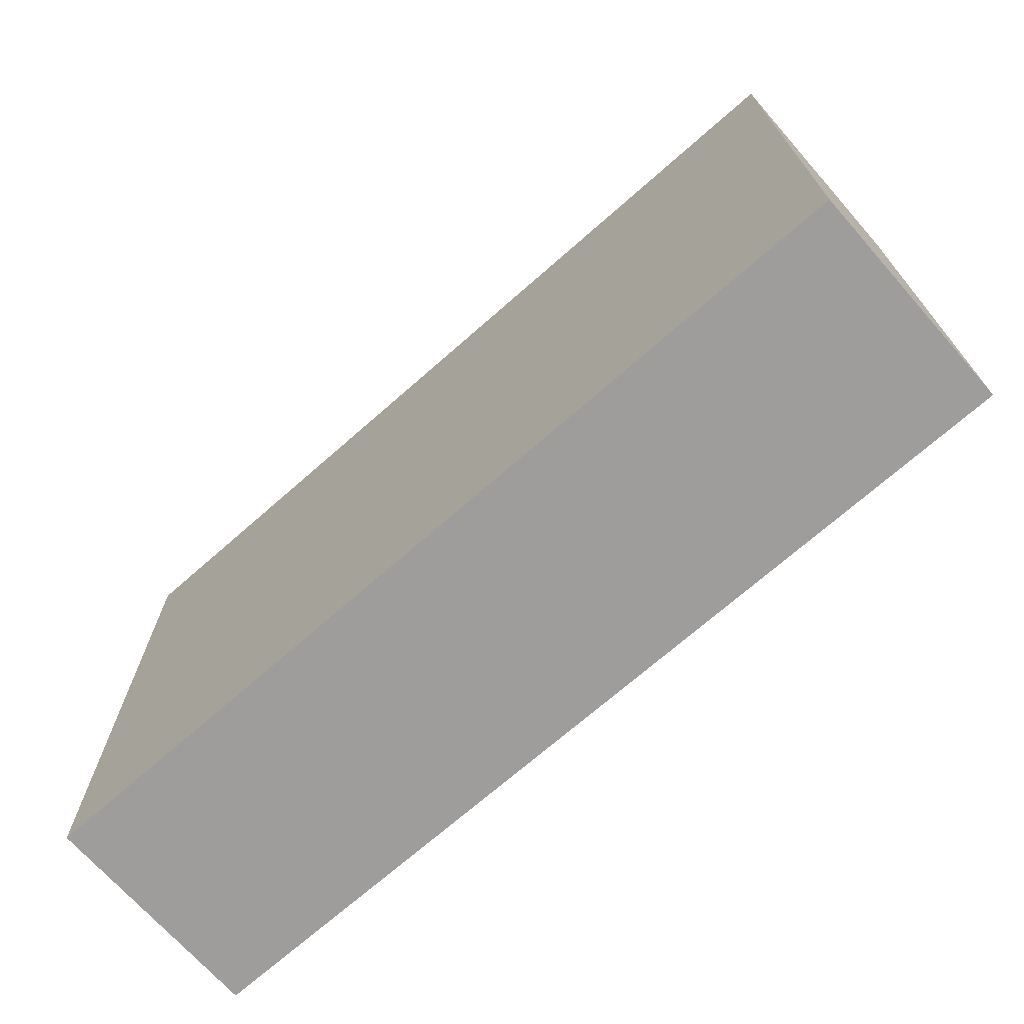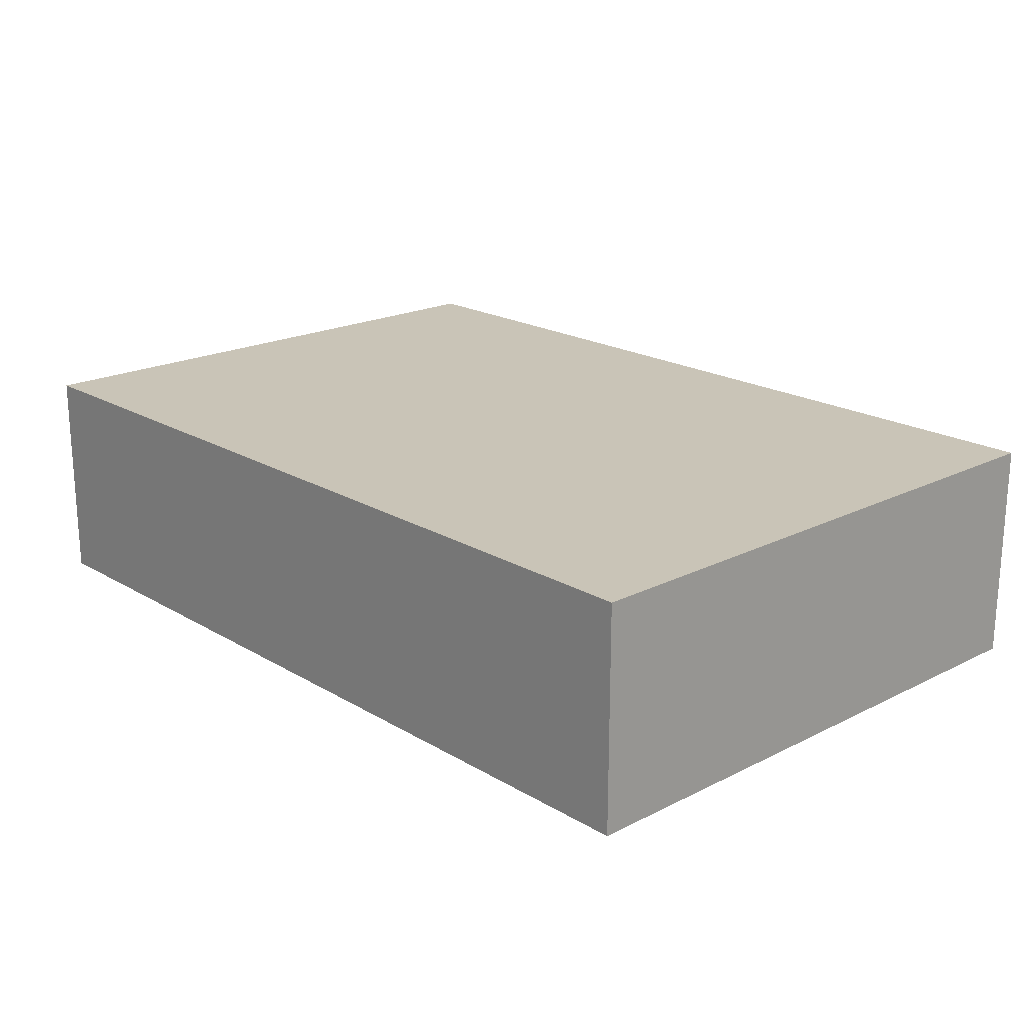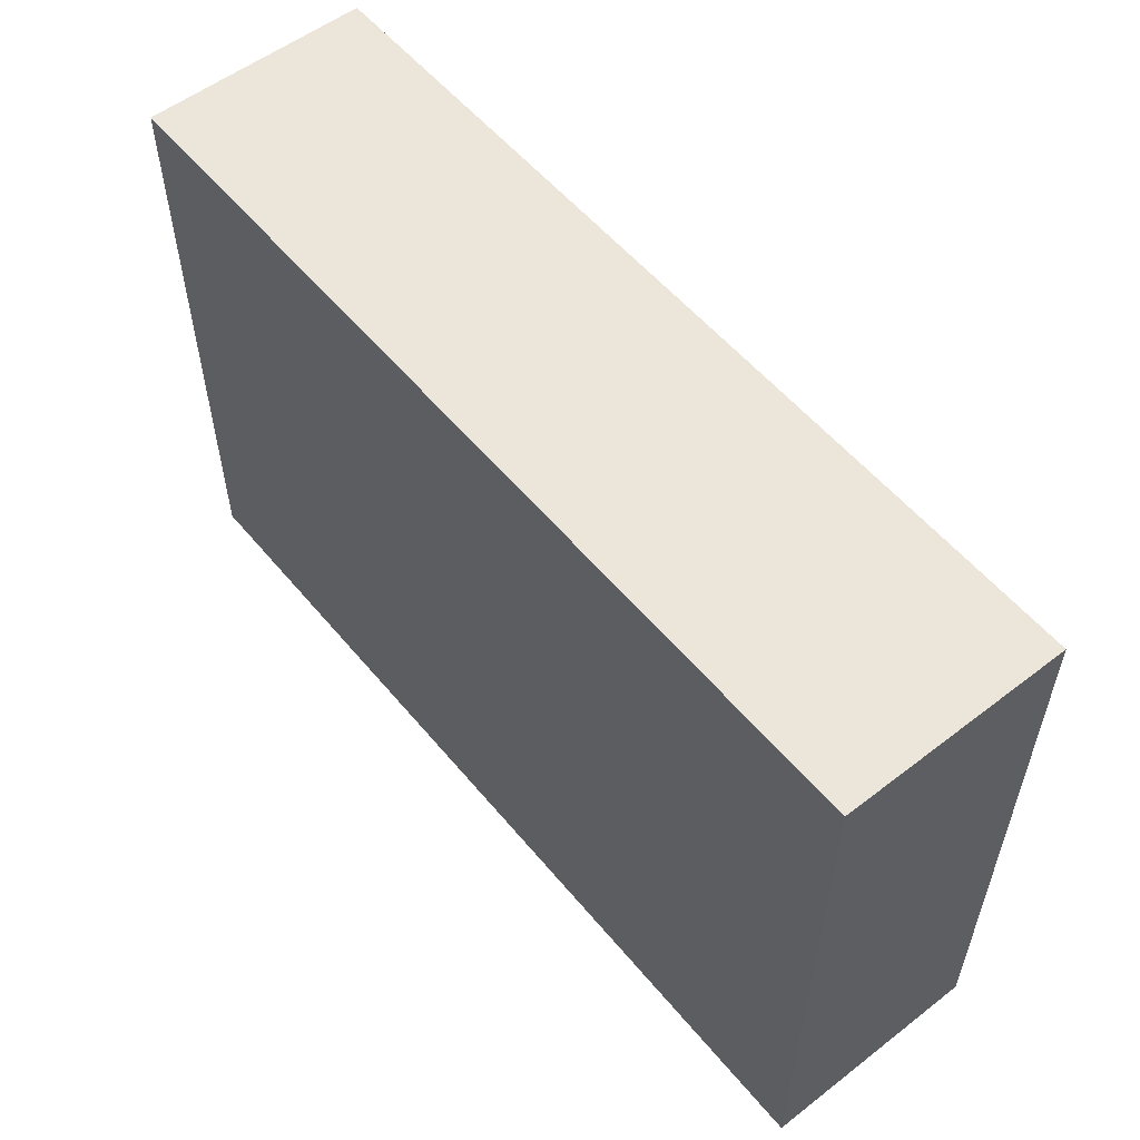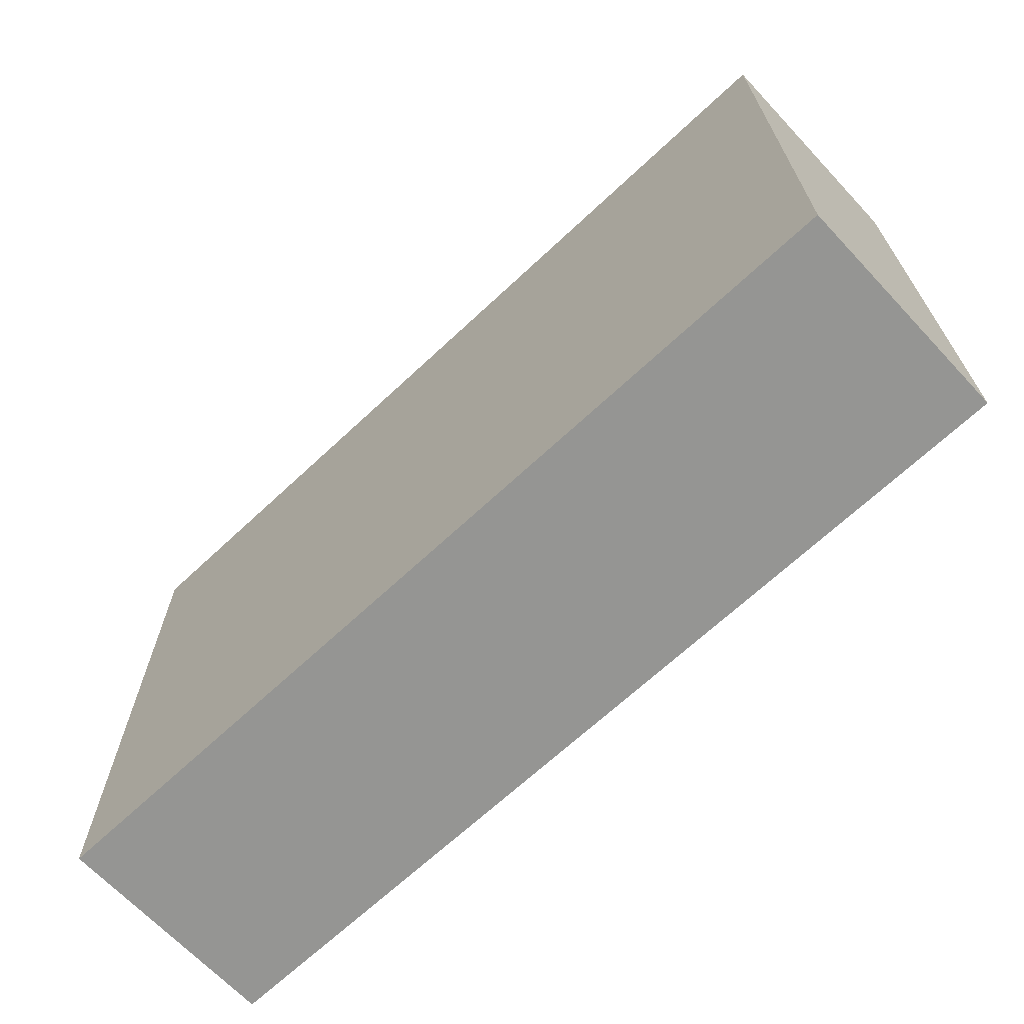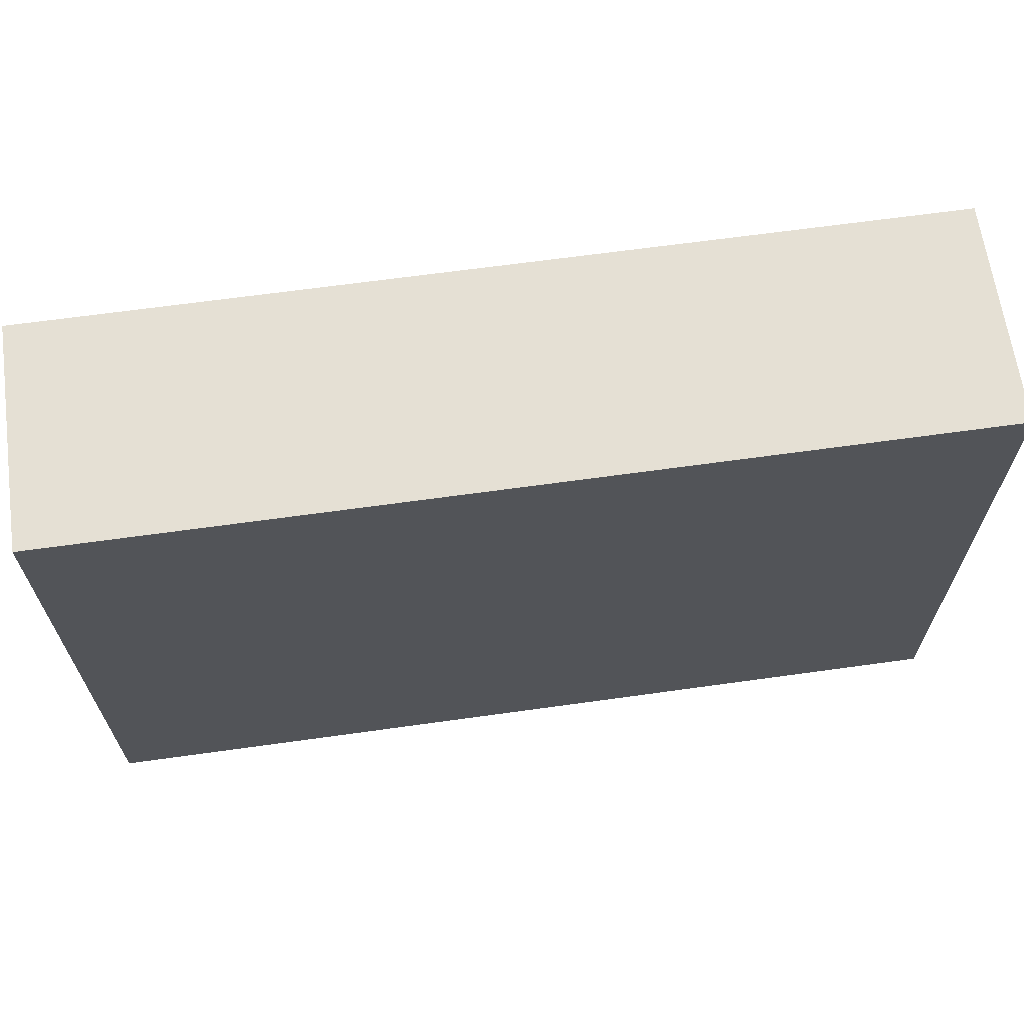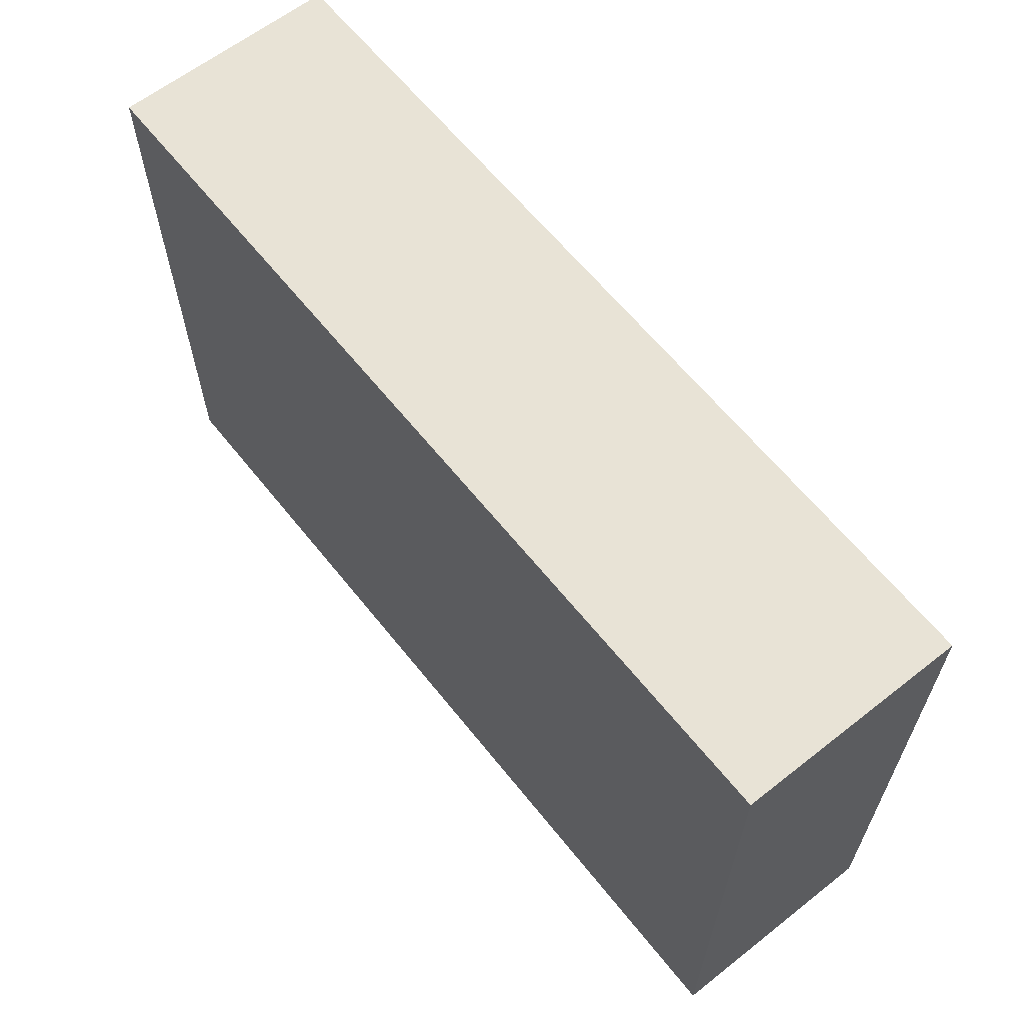
<metadata>
{"format":"obj","ext":"obj","renderer":"f3d","projection":"perspective","resolution":1024,"background":"white","views":[{"elev":-70.4,"azim":-138.6,"up":"+Z"},{"elev":20.0,"azim":-132.7,"up":"+Y"},{"elev":55.4,"azim":51.0,"up":"+Z"},{"elev":-67.3,"azim":-136.8,"up":"+Z"},{"elev":65.6,"azim":172.0,"up":"+Z"},{"elev":62.5,"azim":51.5,"up":"+Z"}]}
</metadata>
<code>
o
v -0.6 0 0.4
v -0.6 0 -0.4
v -0.6 0.3 0.4
v -0.6 0.3 -0.4
v 0.6 0 0.4
v 0.6 0 -0.4
v 0.6 0.3 0.4
v 0.6 0.3 -0.4
v -0.6 0 0.4
v -0.6 0.3 0.4
v -0.5 0.1 0.4
v -0.5 0.2 0.4
v 0.1 0.1 0.4
v 0.1 0.2 0.4
v 0.3 0.1 0.4
v 0.3 0.2 0.4
v 0.5 0.1 0.4
v 0.5 0.2 0.4
v 0.6 0 0.4
v 0.6 0.3 0.4
v -0.6 0 -0.4
v -0.6 0.3 -0.4
v -0.5 0.1 -0.4
v -0.5 0.2 -0.4
v 0.1 0.1 -0.4
v 0.1 0.2 -0.4
v 0.4 0.1 -0.4
v 0.4 0.2 -0.4
v 0.5 0.1 -0.4
v 0.5 0.2 -0.4
v 0.6 0 -0.4
v 0.6 0.3 -0.4
v -0.6 0 0.4
v 0.6 0 0.4
v -0.5 0 0.3
v -5.96e-08 0 0.3
v 0.2 0 0.3
v 0.5 0 0.3
v -0.5 0 -0.3
v -5.96e-08 0 -0.3
v 0.2 0 -0.3
v 0.5 0 -0.3
v -0.6 0 -0.4
v 0.6 0 -0.4
v -0.6 0.3 0.4
v 0.6 0.3 0.4
v -0.5 0.3 0.3
v -0.4 0.3 0.3
v -0.1 0.3 0.3
v -5.96e-08 0.3 0.3
v 0.3 0.3 0.3
v 0.5 0.3 0.3
v -0.2 0.3 0.2
v -0.1 0.3 0.2
v -5.96e-08 0.3 0.2
v 0.1 0.3 0.2
v -0.3 0.3 0.1
v -0.2 0.3 0.1
v -0.1 0.3 0.1
v -5.96e-08 0.3 0.1
v 0.1 0.3 0.1
v -0.3 0.3 -0.1
v -0.2 0.3 -0.1
v -0.1 0.3 -0.1
v -5.96e-08 0.3 -0.1
v 0.1 0.3 -0.1
v -0.2 0.3 -0.2
v -0.1 0.3 -0.2
v -5.96e-08 0.3 -0.2
v 0.1 0.3 -0.2
v -0.5 0.3 -0.3
v -0.4 0.3 -0.3
v -0.1 0.3 -0.3
v -5.96e-08 0.3 -0.3
v 0.3 0.3 -0.3
v 0.5 0.3 -0.3
v -0.6 0.3 -0.4
v 0.6 0.3 -0.4
f 3 2 1
f 4 2 3
f 5 6 7
f 7 6 8
f 11 10 9
f 12 10 11
f 13 11 9
f 13 12 11
f 14 10 12
f 14 12 13
f 15 13 9
f 15 14 13
f 16 10 14
f 16 14 15
f 17 15 9
f 17 16 15
f 18 10 16
f 18 16 17
f 19 17 9
f 19 18 17
f 20 10 18
f 20 18 19
f 21 22 23
f 23 22 24
f 21 23 25
f 23 24 25
f 24 22 26
f 25 24 26
f 21 25 27
f 25 26 27
f 26 22 28
f 27 26 28
f 21 27 29
f 27 28 29
f 28 22 30
f 29 28 30
f 21 29 31
f 29 30 31
f 30 22 32
f 31 30 32
f 35 34 33
f 36 34 35
f 37 34 36
f 38 34 37
f 39 35 33
f 39 36 35
f 40 37 36
f 40 36 39
f 41 38 37
f 41 37 40
f 42 34 38
f 42 38 41
f 43 41 40
f 43 40 39
f 43 42 41
f 43 39 33
f 44 34 42
f 44 42 43
f 45 46 47
f 47 46 48
f 48 46 49
f 49 46 50
f 50 46 51
f 51 46 52
f 48 49 53
f 49 50 54
f 53 49 54
f 50 51 55
f 54 50 55
f 55 51 56
f 48 53 57
f 53 54 58
f 57 53 58
f 54 55 59
f 58 54 59
f 55 56 60
f 59 55 60
f 56 51 61
f 60 56 61
f 59 60 62
f 48 57 62
f 57 58 62
f 58 59 62
f 62 60 63
f 63 60 64
f 60 61 65
f 64 60 65
f 61 51 66
f 65 61 66
f 63 64 67
f 62 63 67
f 64 65 68
f 67 64 68
f 65 66 69
f 68 65 69
f 66 51 70
f 69 66 70
f 45 47 71
f 47 48 71
f 62 67 72
f 71 48 72
f 48 62 72
f 67 68 72
f 68 69 73
f 72 68 73
f 69 70 74
f 73 69 74
f 70 51 75
f 74 70 75
f 51 52 75
f 52 46 76
f 75 52 76
f 73 74 77
f 72 73 77
f 75 76 77
f 71 72 77
f 45 71 77
f 74 75 77
f 76 46 78
f 77 76 78

</code>
